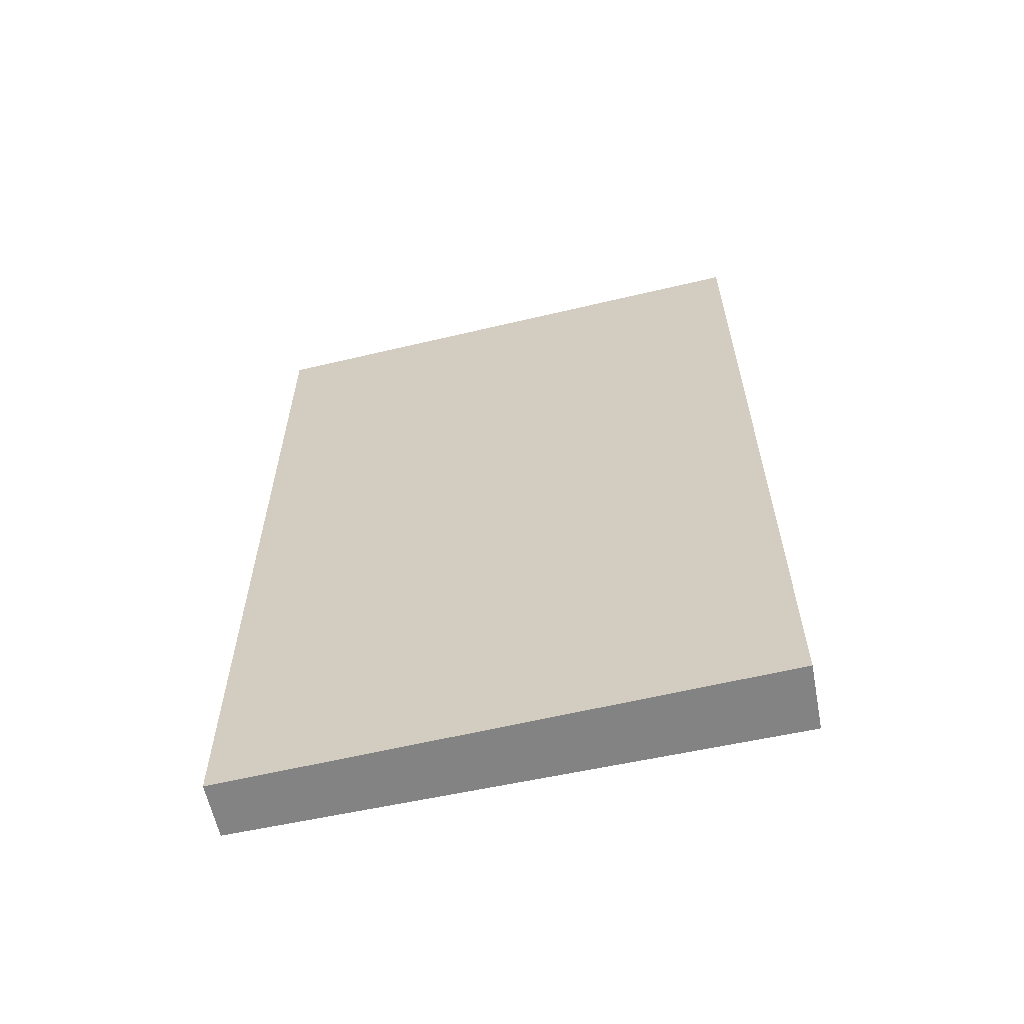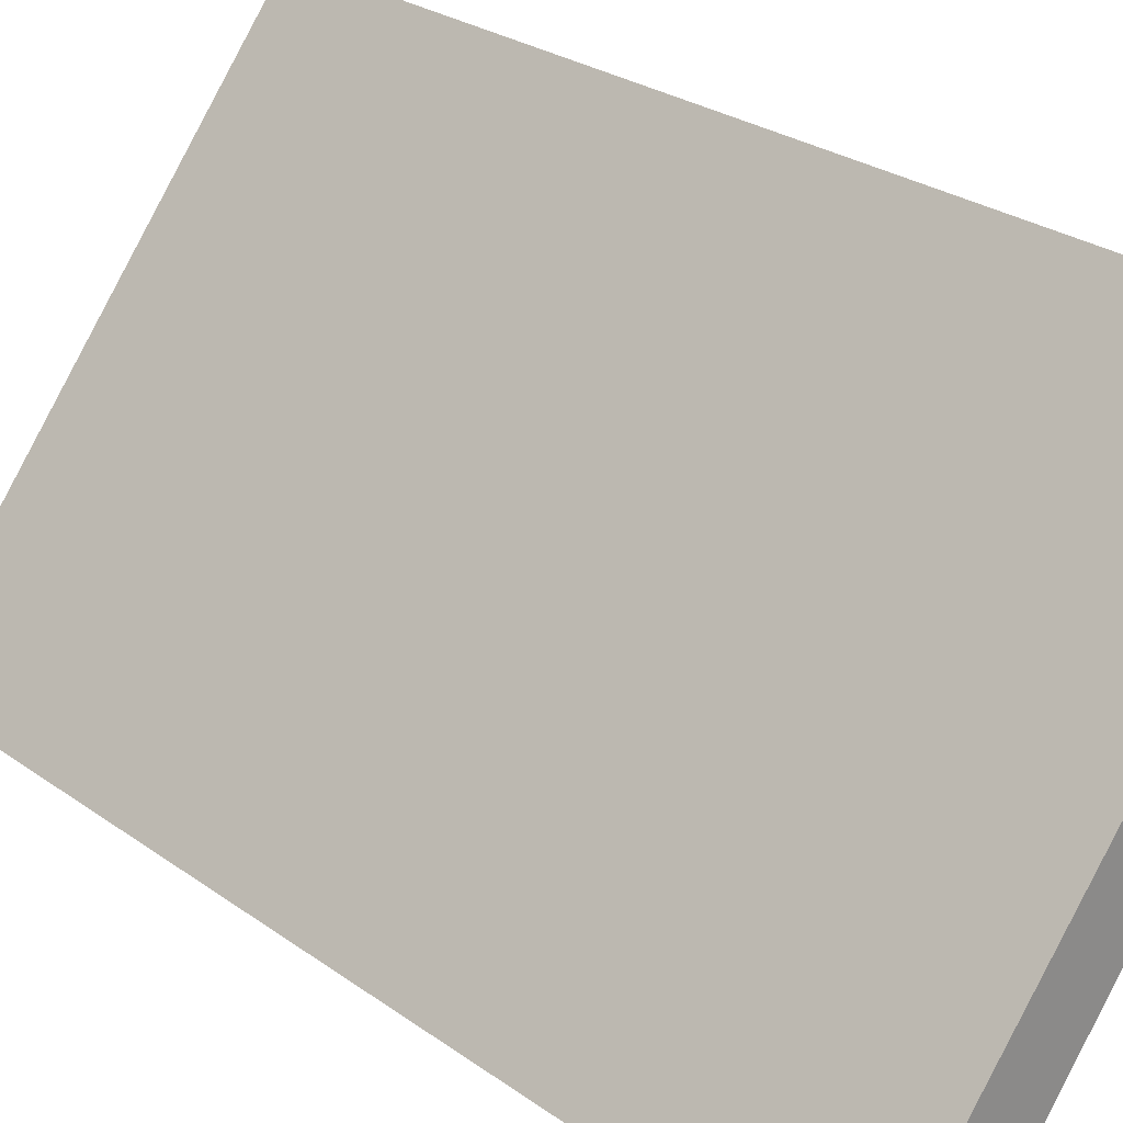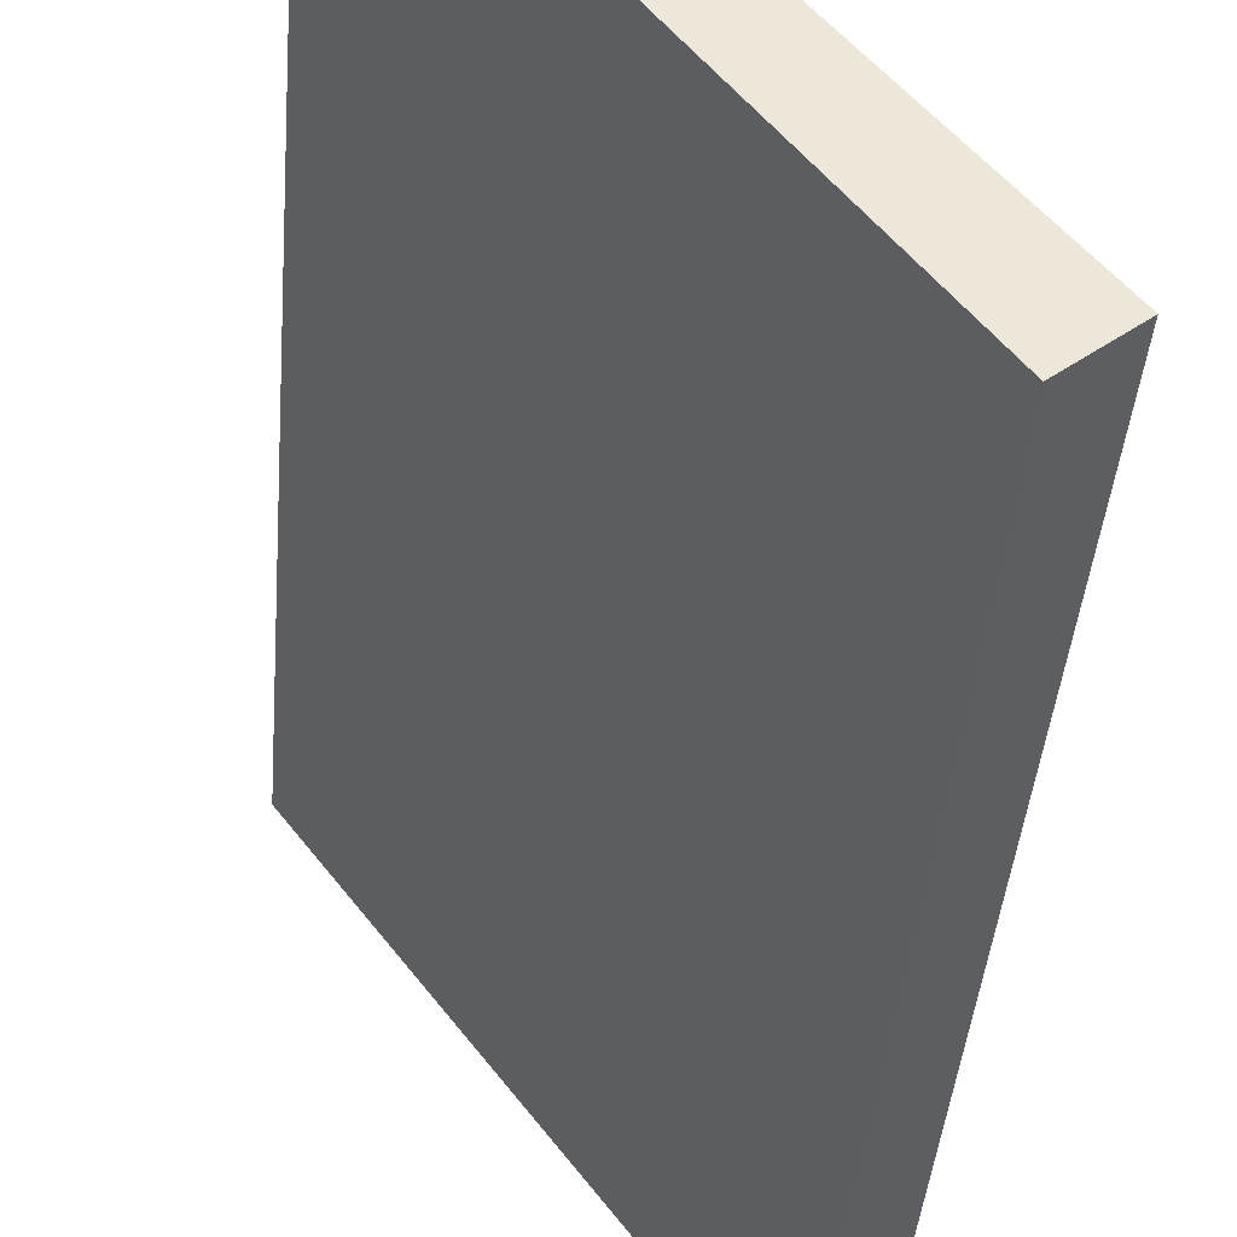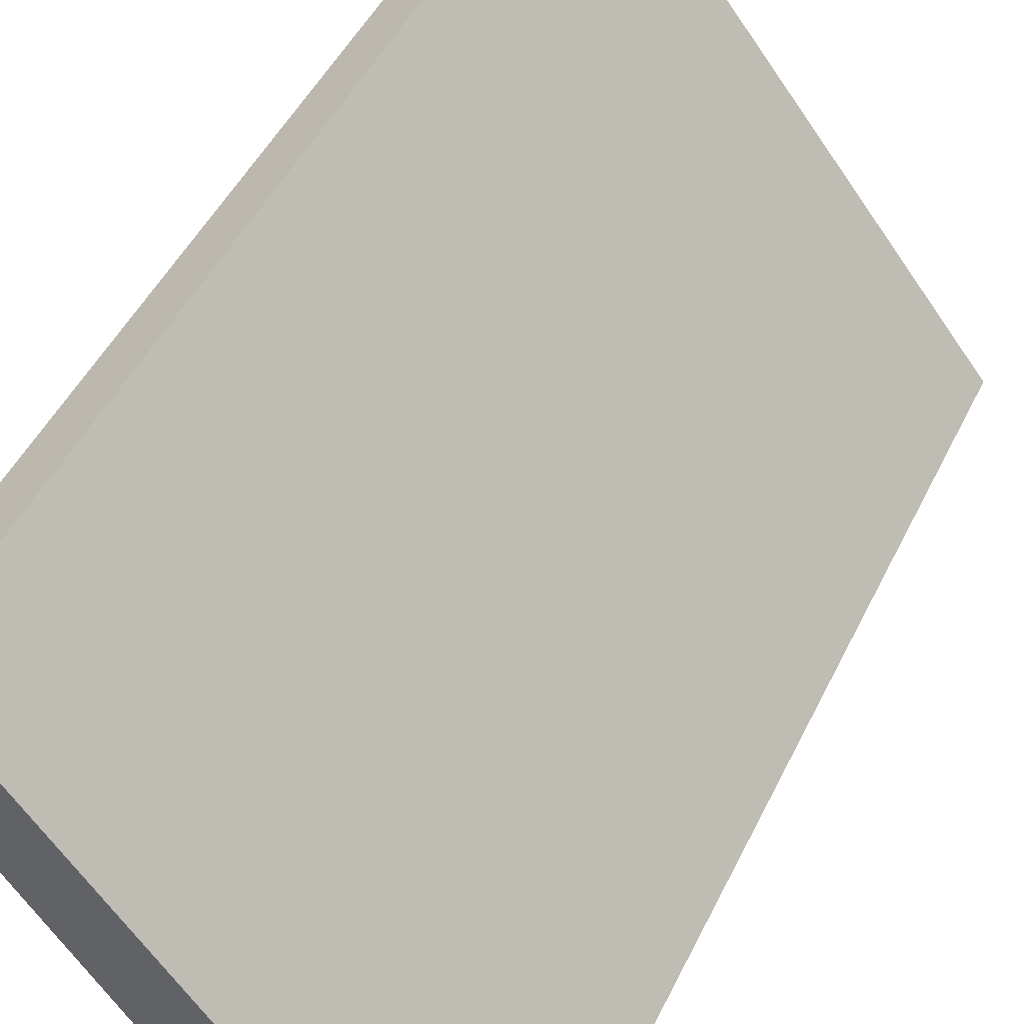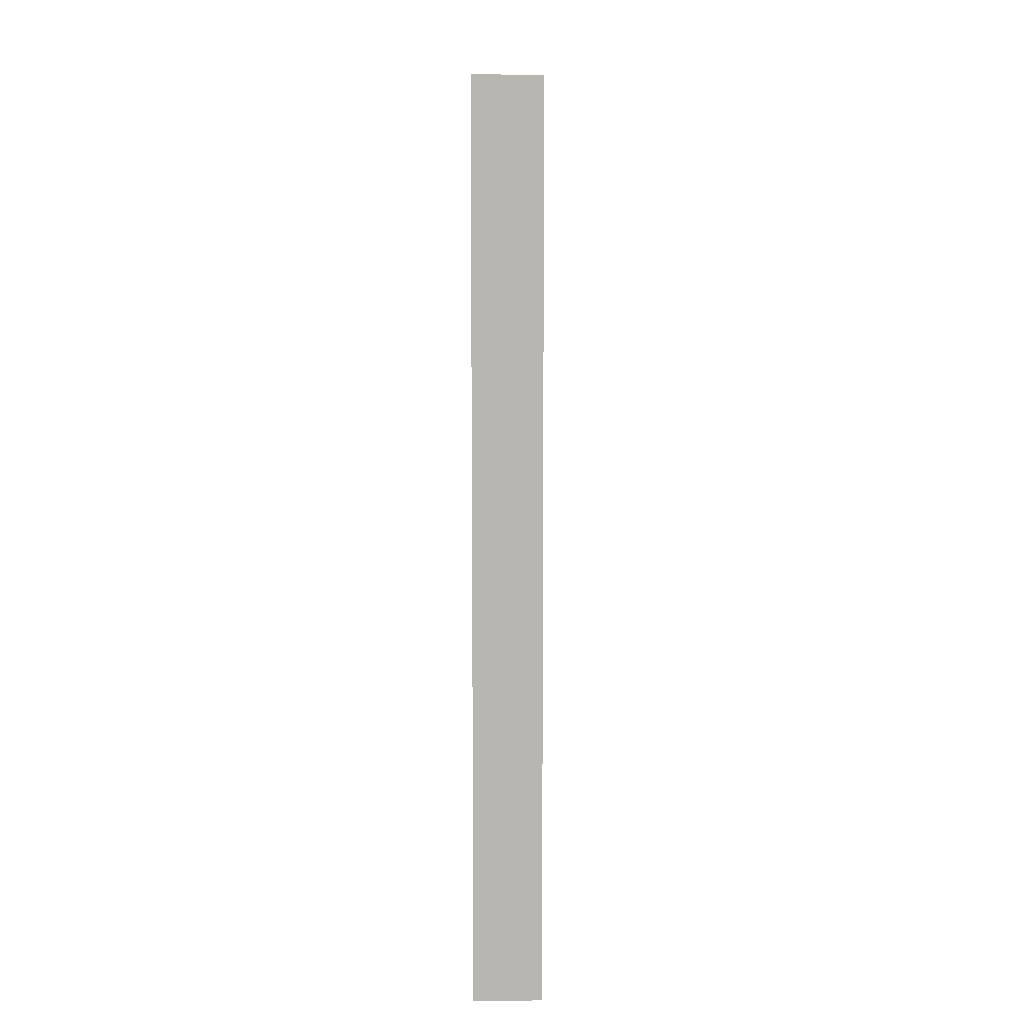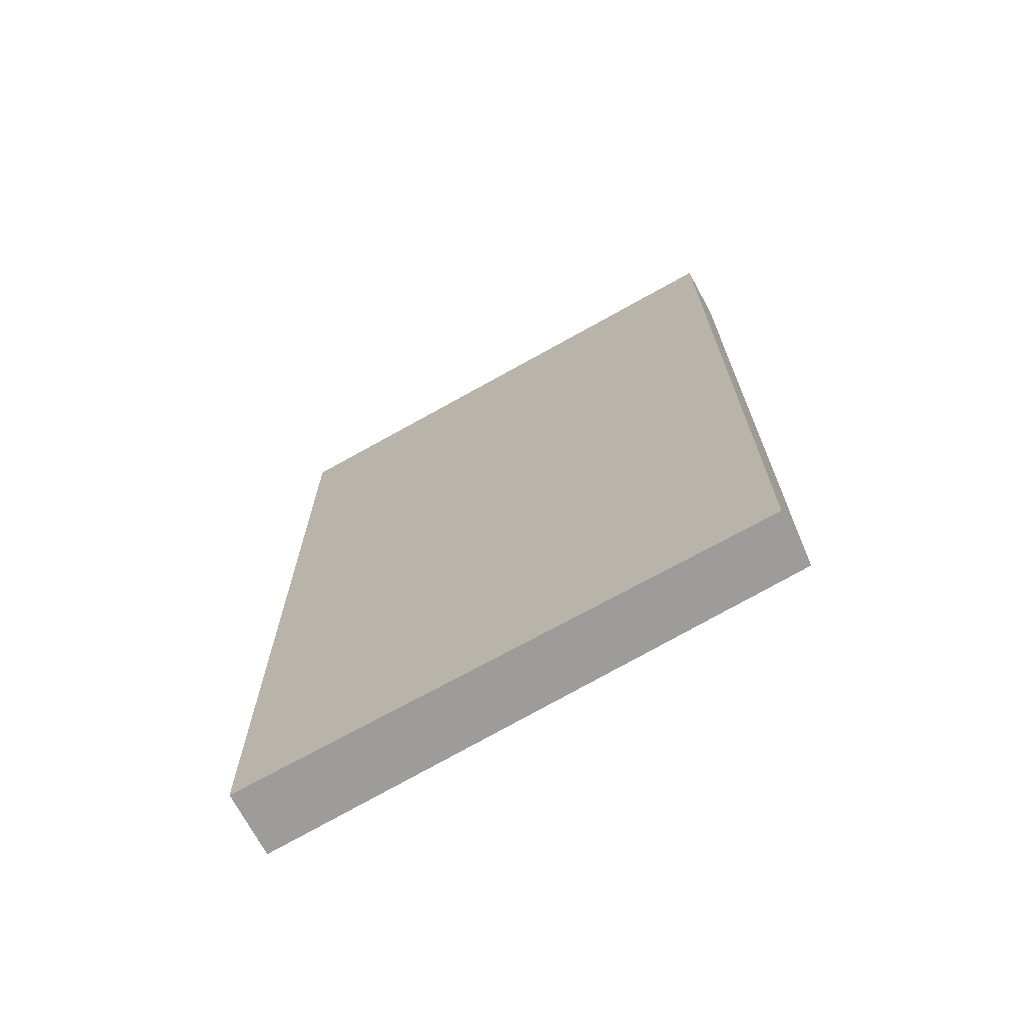
<metadata>
{"format":"obj","ext":"obj","renderer":"f3d","projection":"perspective","resolution":1024,"background":"white","views":[{"elev":-61.1,"azim":140.4,"up":"+Y"},{"elev":26.0,"azim":-41.3,"up":"+Z"},{"elev":-40.2,"azim":175.4,"up":"+Z"},{"elev":46.0,"azim":-155.5,"up":"+Z"},{"elev":8.5,"azim":-141.8,"up":"+Y"},{"elev":-70.0,"azim":-22.7,"up":"+Y"}]}
</metadata>
<code>
v  0 17.89 1.096e-15
v  7.674 17.89 8
v  1.039 17.89 -0.866
v  6.777 17.89 8.705
v  7.674 -4.899e-16 8
v  1.039 5.303e-17 -0.866
v  0 0 0
v  6.777 -5.33e-16 8.705
g defaultobject
f 1 2 3
f 2 1 4
f 5 3 2
f 3 5 6
f 6 1 3
f 1 6 7
f 7 4 1
f 4 7 8
f 8 2 4
f 2 8 5
f 5 7 6
f 7 5 8

</code>
